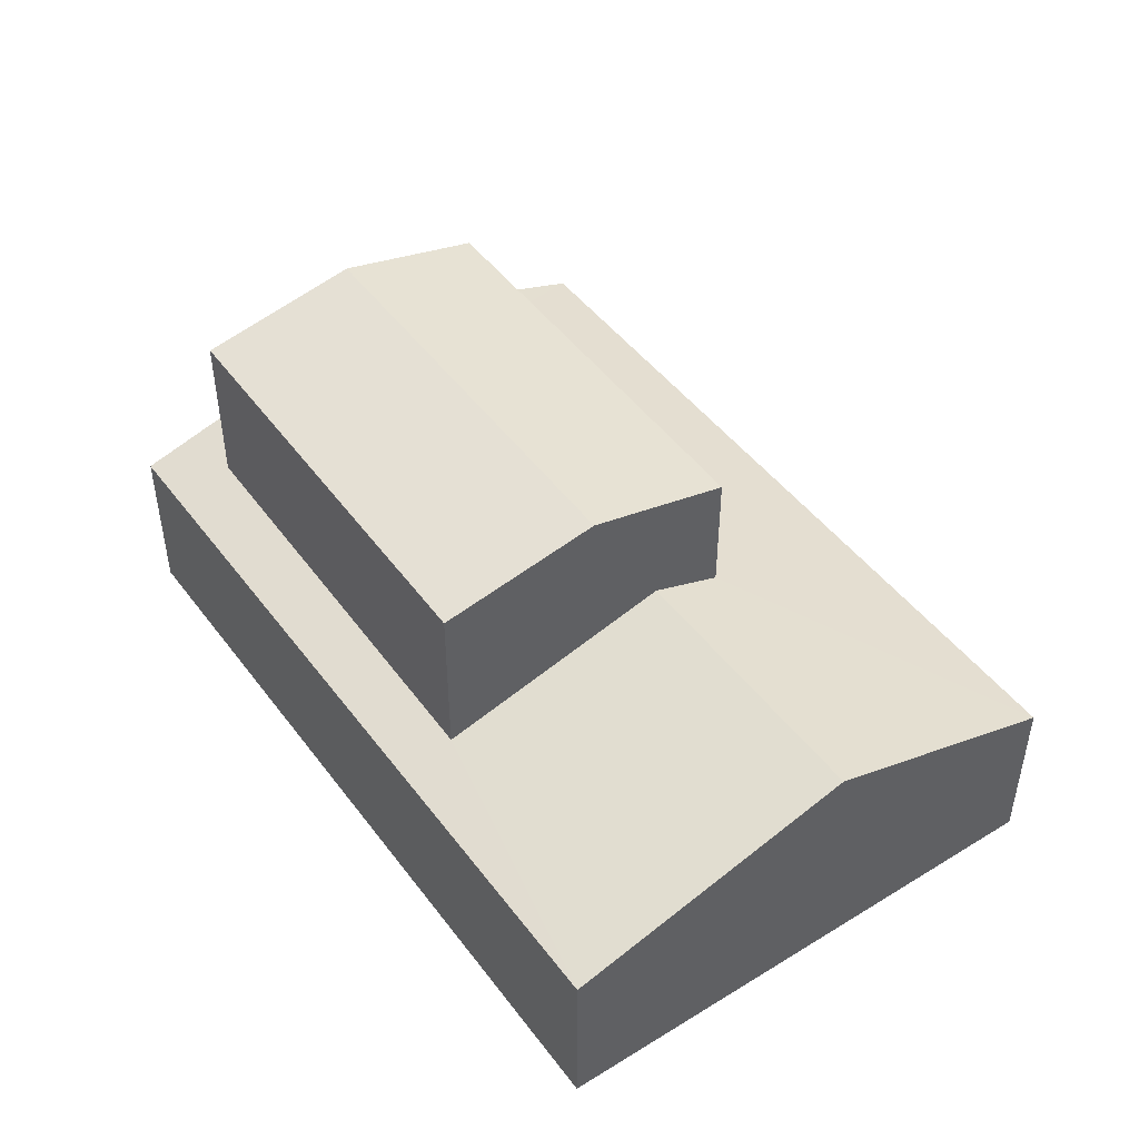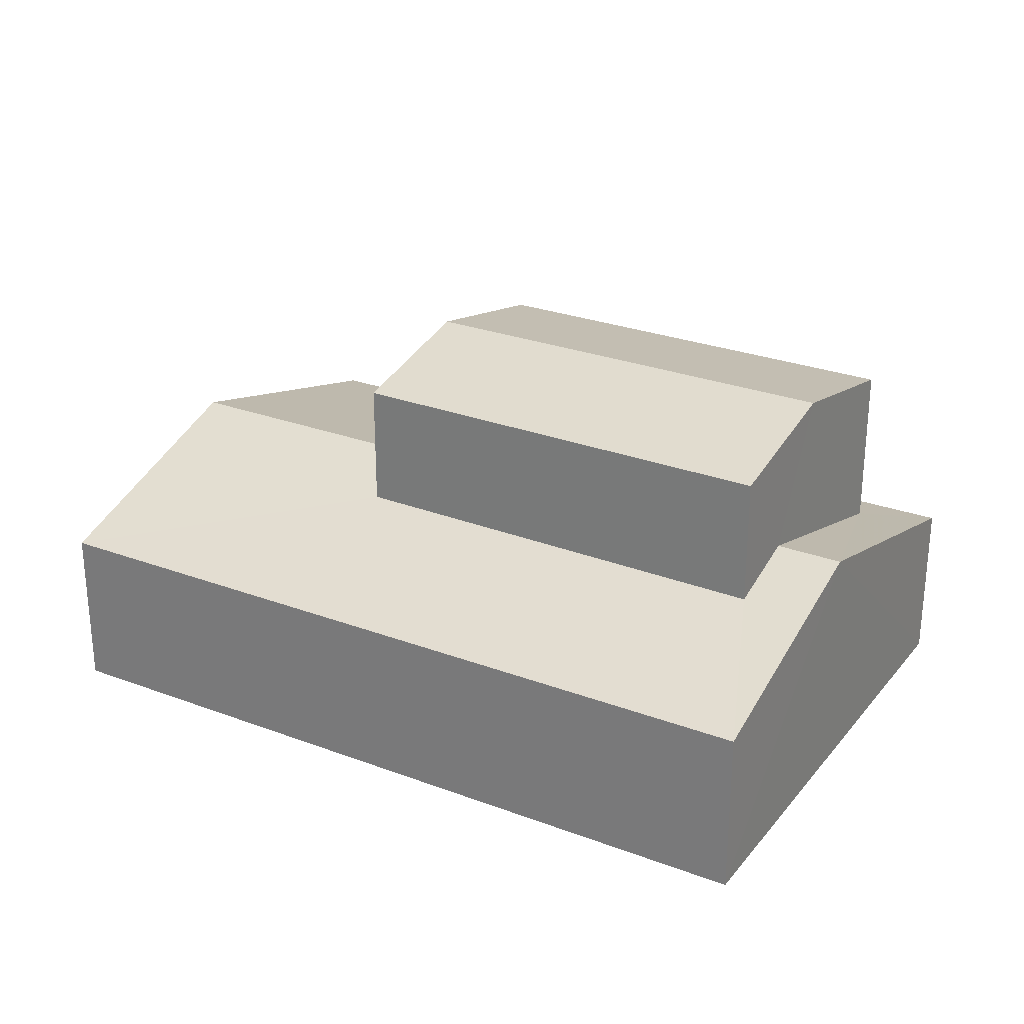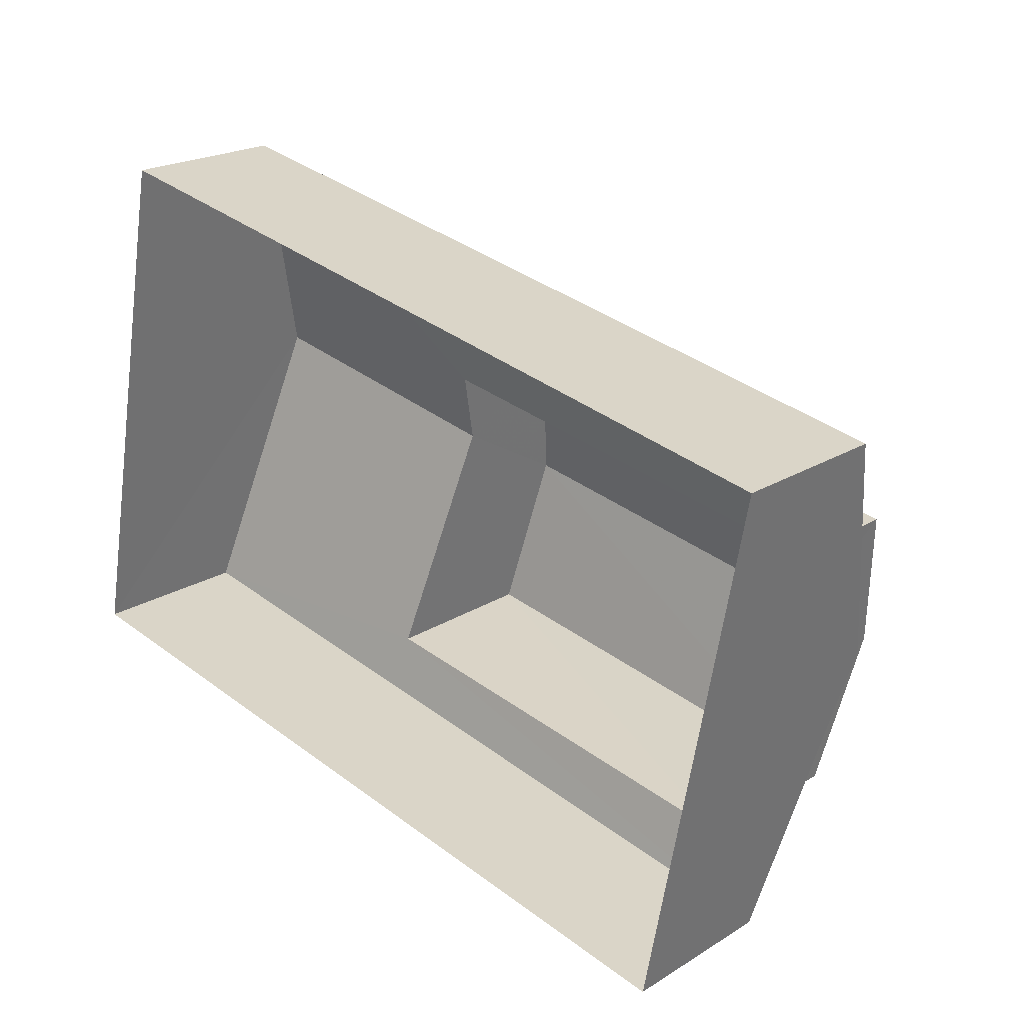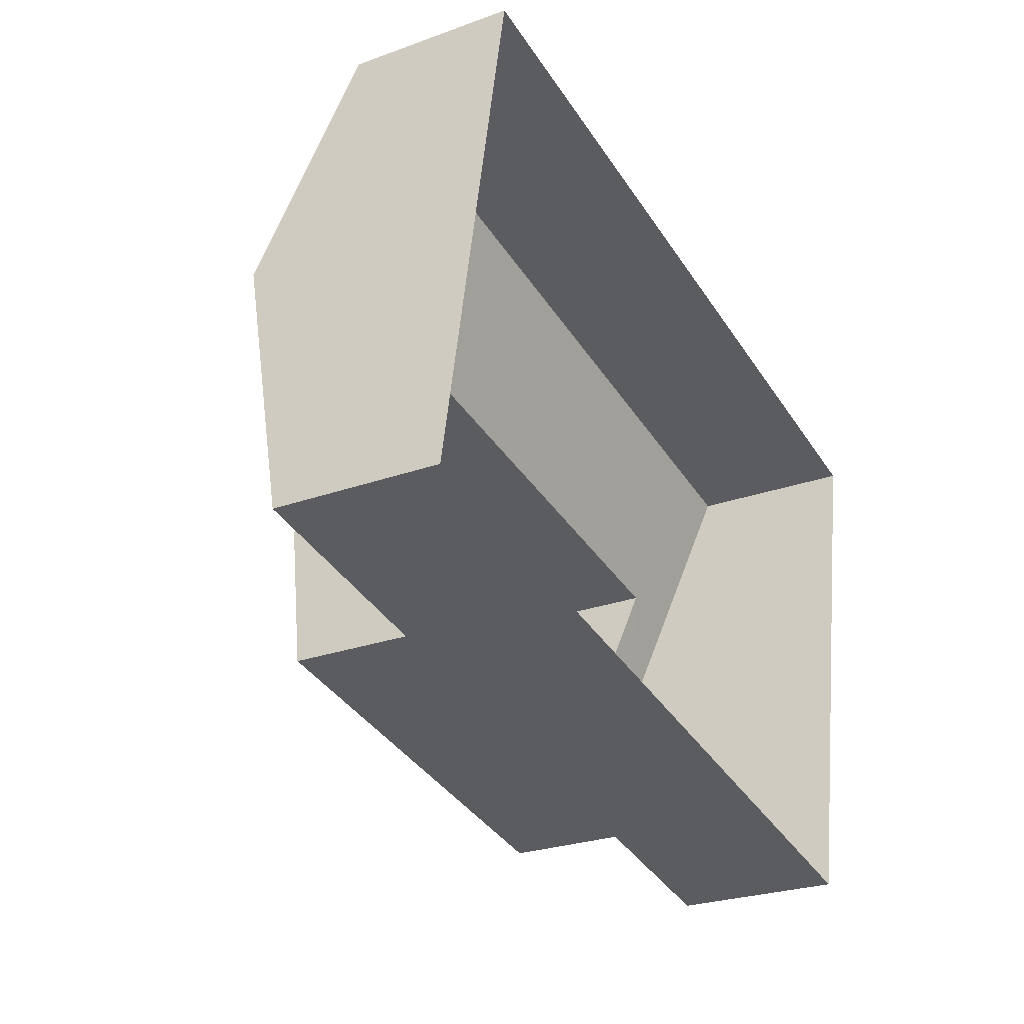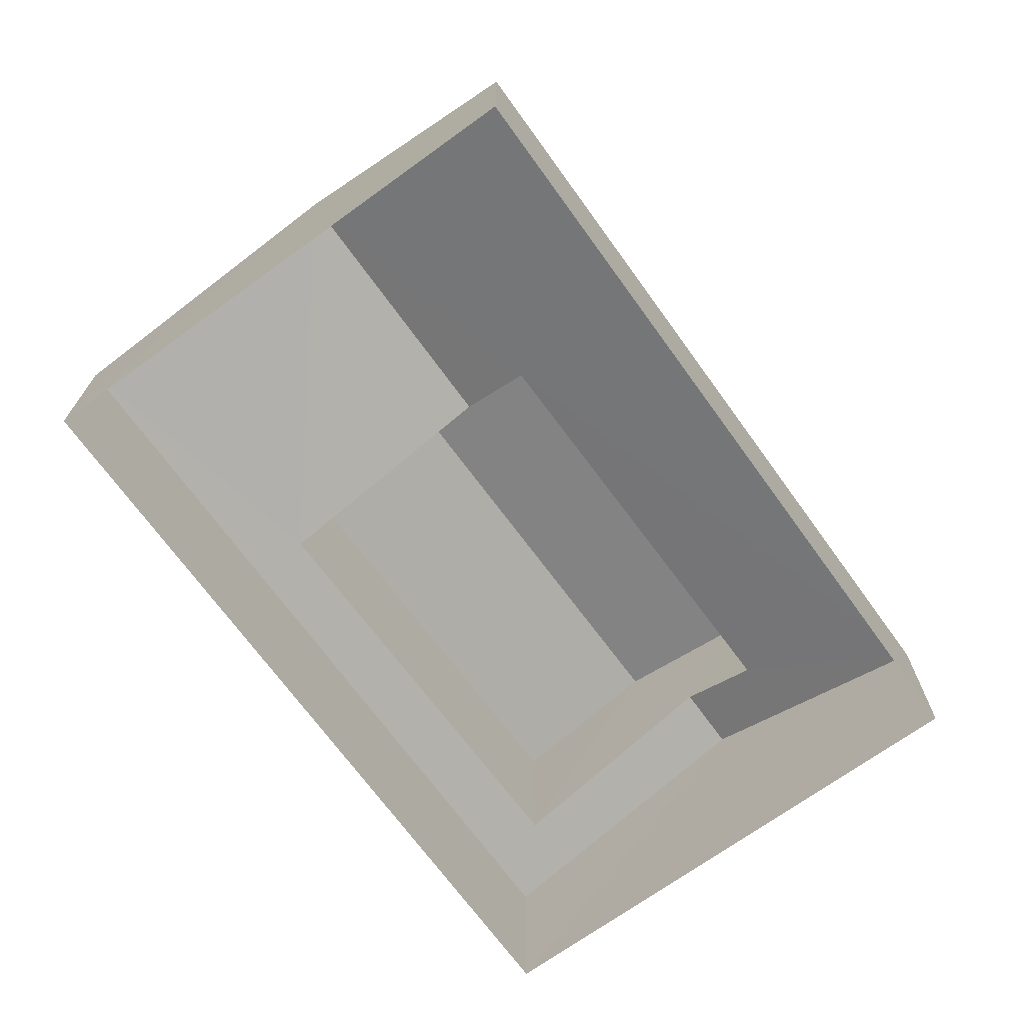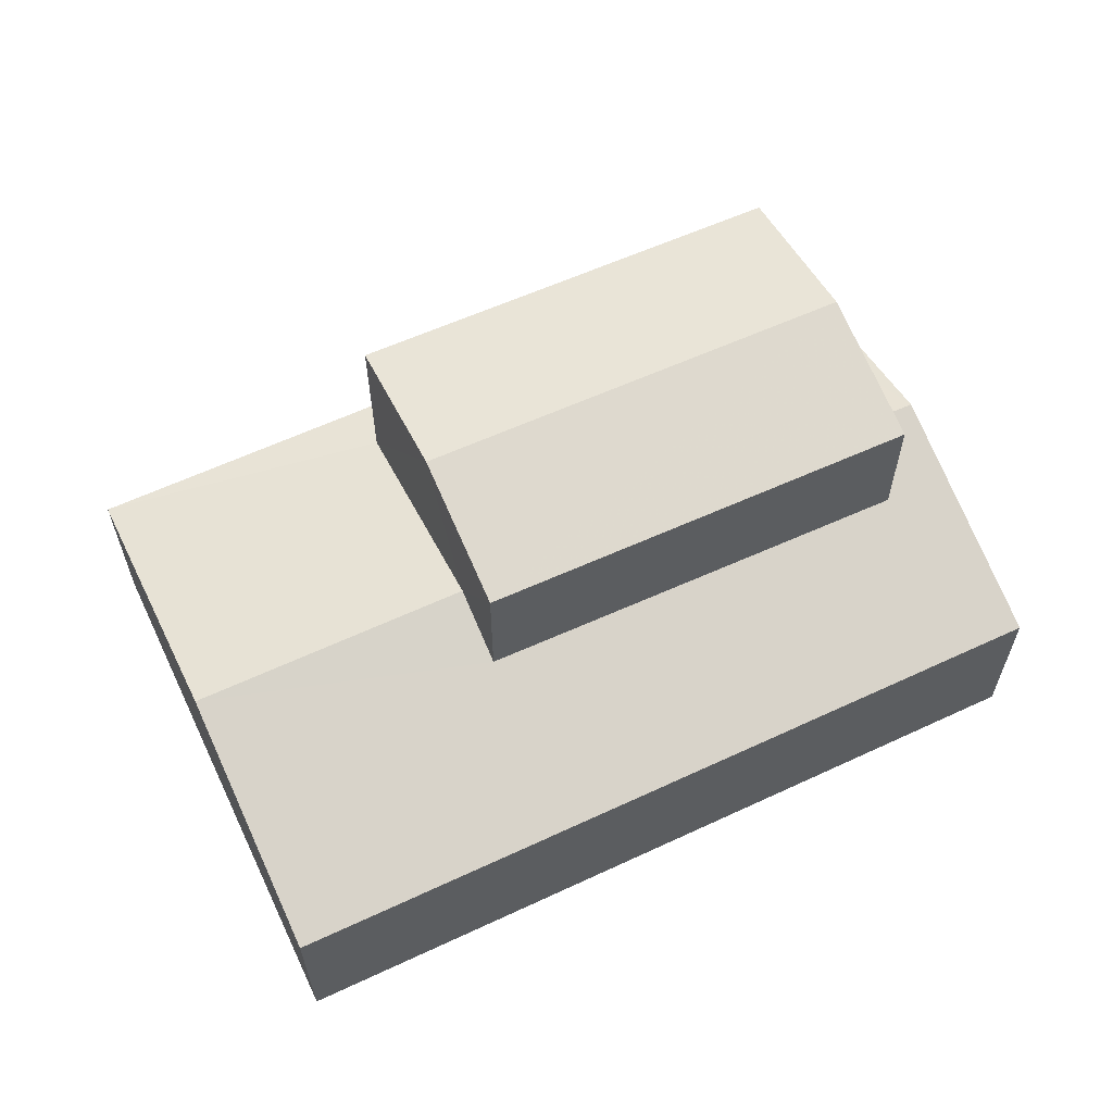
<metadata>
{"format":"obj","ext":"obj","renderer":"f3d","projection":"perspective","resolution":1024,"background":"white","views":[{"elev":46.6,"azim":66.0,"up":"+Z"},{"elev":26.7,"azim":-138.9,"up":"+Z"},{"elev":21.5,"azim":-137.3,"up":"+Y"},{"elev":-25.9,"azim":120.0,"up":"+Y"},{"elev":-70.0,"azim":136.7,"up":"+Z"},{"elev":60.8,"azim":165.3,"up":"+Z"}]}
</metadata>
<code>
v -2.194e+05 -1.234e+05 33.4
v -2.194e+05 -1.234e+05 33.4
v -2.194e+05 -1.234e+05 33.4
v -2.194e+05 -1.234e+05 33.4
v -2.194e+05 -1.234e+05 39
v -2.194e+05 -1.234e+05 39
v -2.194e+05 -1.234e+05 39.53
v -2.194e+05 -1.234e+05 39.53
v -2.194e+05 -1.234e+05 36.32
v -2.194e+05 -1.234e+05 36.08
v -2.194e+05 -1.234e+05 37.35
v -2.194e+05 -1.234e+05 36.08
v -2.194e+05 -1.234e+05 36.35
v -2.194e+05 -1.234e+05 37.35
v -2.194e+05 -1.234e+05 37.35
v -2.194e+05 -1.234e+05 37.35
v -2.194e+05 -1.234e+05 39
v -2.194e+05 -1.234e+05 39
v -2.194e+05 -1.234e+05 36.97
v -2.194e+05 -1.234e+05 36.08
v -2.194e+05 -1.234e+05 36.08
v -2.194e+05 -1.234e+05 36.95
f 1 2 3
f 4 1 3
f 5 6 7
f 8 5 7
f 9 10 11
f 10 9 12
f 12 13 14
f 11 15 9
f 14 13 16
f 9 13 12
f 17 18 8
f 7 17 8
f 19 20 21
f 22 21 14
f 11 20 19
f 22 14 16
f 11 19 15
f 19 21 22
f 10 2 11
f 2 1 11
f 1 20 11
f 20 1 4
f 21 20 4
f 6 22 16
f 6 16 7
f 13 17 7
f 16 13 7
f 19 6 5
f 19 22 6
f 13 18 17
f 13 9 18
f 21 4 14
f 4 3 14
f 3 12 14
f 18 9 8
f 15 5 8
f 15 19 5
f 9 15 8
f 10 3 2
f 10 12 3

</code>
